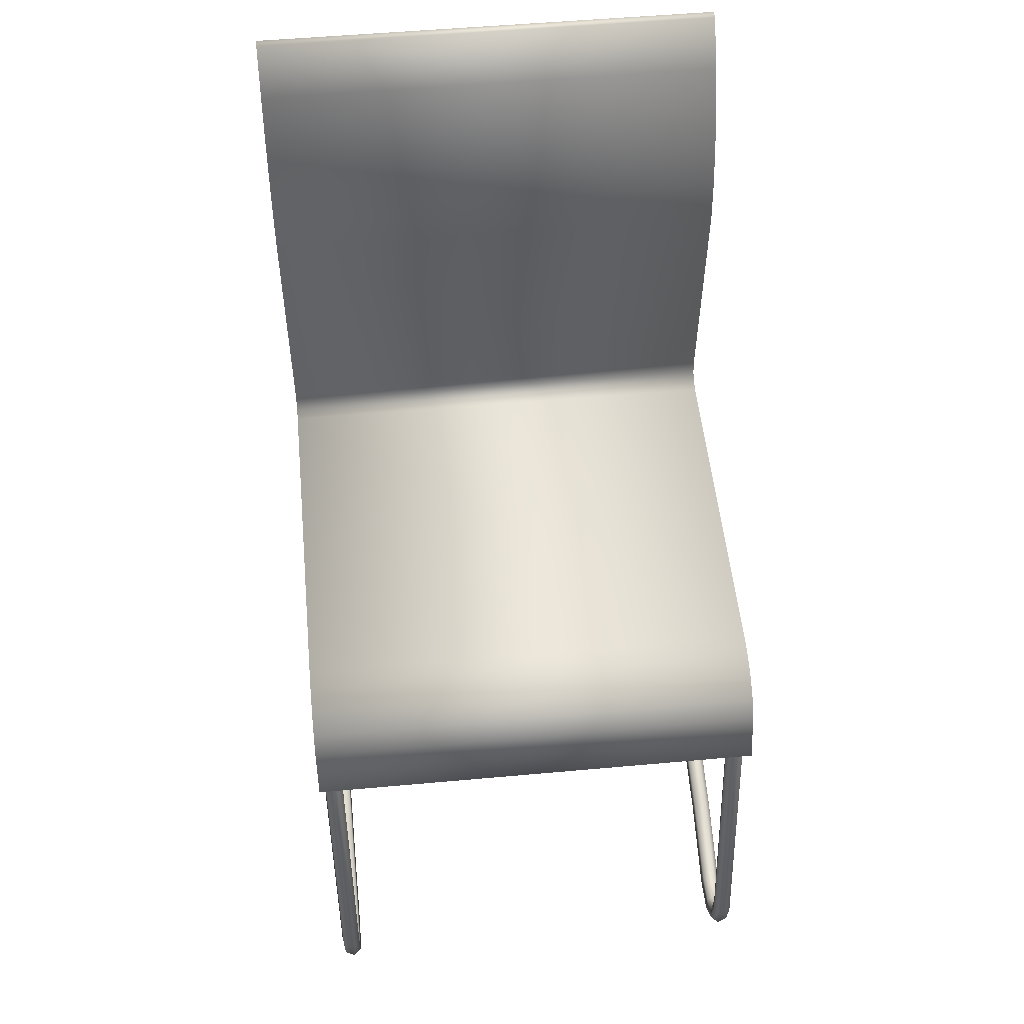
<metadata>
{"format":"obj","ext":"obj","renderer":"f3d","projection":"perspective","resolution":1024,"background":"white","views":[{"elev":52.3,"azim":84.4,"up":"+Y"}]}
</metadata>
<code>
o group_1_ID17
v -0.1534 0.2457 0.1922
v -0.1494 0.2101 0.1922
v -0.16 0.004753 0.1922
v -0.1613 0.2806 0.1922
v -0.1732 0.3142 0.1922
v -0.1618 0.2094 0.1922
v -0.1656 0.2437 0.1922
v -0.1733 0.2771 0.1922
v -0.1889 0.3461 0.1922
v -0.1847 0.3094 0.1922
v -0.1997 0.34 0.1922
v -0.212 0.382 0.1922
v -0.2194 0.382 0.1922
v -0.2228 0.3758 0.1922
v 0.2122 -0.04816 0.1922
v 0.2162 -0.09238 0.1922
v 0.2256 -0.0883 0.1922
v 0.2021 -0.03328 0.1922
v 0.2056 -0.06055 0.1922
v 0.1933 -0.04238 0.1922
v 0.185 -0.02253 0.1922
v 0.1796 -0.03379 0.1922
v 0.1665 -0.01623 0.1922
v 0.1638 -0.02841 0.1922
v 0.1476 -0.01418 0.1922
v 0.1469 -0.02658 0.1922
v -0.1429 -0.01418 0.1922
v -0.1447 -0.02658 0.1922
v -0.1521 -0.01153 0.1922
v -0.1589 -0.02247 0.1922
v -0.1577 -0.005391 0.1922
v -0.1691 -0.0113 0.1922
v -0.1724 0.003781 0.1922
v -0.212 0.382 -0.1922
v -0.2194 0.382 -0.1922
v -0.2228 0.3758 -0.1922
v -0.1997 0.34 -0.1922
v -0.1847 0.3094 -0.1922
v -0.1733 0.2771 -0.1922
v -0.1656 0.2437 -0.1922
v -0.1618 0.2094 -0.1922
v -0.1724 0.003781 -0.1922
v -0.1691 -0.0113 -0.1922
v -0.1589 -0.02247 -0.1922
v -0.1447 -0.02658 -0.1922
v 0.1469 -0.02658 -0.1922
v 0.1638 -0.02841 -0.1922
v 0.1796 -0.03379 -0.1922
v 0.1933 -0.04238 -0.1922
v 0.2056 -0.06055 -0.1922
v 0.2162 -0.09238 -0.1922
v 0.2256 -0.0883 -0.1922
v 0.2122 -0.04816 -0.1922
v 0.2021 -0.03328 -0.1922
v 0.185 -0.02253 -0.1922
v 0.1665 -0.01623 -0.1922
v 0.1476 -0.01418 -0.1922
v -0.1429 -0.01418 -0.1922
v -0.1521 -0.01153 -0.1922
v -0.1577 -0.005391 -0.1922
v -0.16 0.004753 -0.1922
v -0.1494 0.2101 -0.1922
v -0.1534 0.2457 -0.1922
v -0.1613 0.2806 -0.1922
v -0.1732 0.3142 -0.1922
v -0.1889 0.3461 -0.1922
v -0.1848 0.3064 0.1867
v -0.1813 0.2712 0.1882
v -0.1732 0.2735 0.1867
v -0.1926 0.3031 0.1882
v -0.1737 0.238 0.1882
v -0.1654 0.2394 0.1867
v -0.1703 0.2744 0.1787
v -0.182 0.3076 0.1787
v -0.2001 0.3376 0.1867
v -0.2074 0.3334 0.1882
v -0.1976 0.301 0.1816
v -0.1865 0.2697 0.1816
v -0.1699 0.2042 0.1882
v -0.1615 0.2046 0.1867
v -0.1624 0.2399 0.1787
v -0.179 0.2371 0.1816
v -0.187 0.3055 0.1721
v -0.1755 0.2728 0.1721
v -0.1975 0.3391 0.1787
v -0.2151 0.3608 0.1867
v -0.2225 0.3568 0.1882
v -0.2122 0.3308 0.1816
v -0.1836 0.2705 0.1736
v -0.1948 0.3022 0.1736
v -0.1585 0.2048 0.1787
v -0.1754 0.2039 0.1816
v -0.1678 0.239 0.1721
v -0.1761 0.2376 0.1736
v -0.2022 0.3364 0.1721
v -0.2107 0.3596 0.1787
v -0.2222 0.3719 0.1731
v -0.2301 0.3685 0.1737
v -0.2255 0.3515 0.1816
v -0.2095 0.3322 0.1736
v -0.1721 -0.000919 0.1867
v -0.1806 -0.001579 0.1882
v -0.1639 0.2045 0.1721
v -0.1724 0.204 0.1736
v -0.2138 0.3543 0.1721
v -0.2154 0.3668 0.1699
v -0.2301 0.3685 -0.1737
v -0.2222 0.3719 -0.1731
v -0.231 0.36 0.171
v -0.2212 0.3502 0.1736
v -0.177 -0.01785 0.1882
v -0.1692 -0.01383 0.1867
v -0.1691 -0.000684 0.1787
v -0.186 -0.002006 0.1816
v -0.2163 0.3583 0.1672
v -0.2154 0.3668 -0.1699
v -0.2225 0.3568 -0.1882
v -0.2151 0.3608 -0.1867
v -0.231 0.36 -0.171
v -0.2242 0.3549 0.1678
v -0.1657 -0.03023 0.1882
v -0.1611 -0.0228 0.1867
v -0.1665 -0.01241 0.1787
v -0.182 -0.02044 0.1816
v -0.1745 -0.00111 0.1721
v -0.183 -0.001771 0.1736
v -0.2163 0.3583 -0.1672
v -0.2107 0.3596 -0.1787
v -0.2074 0.3334 -0.1882
v -0.2001 0.3376 -0.1867
v -0.2255 0.3515 -0.1816
v -0.2242 0.3549 -0.1678
v -0.1503 -0.03469 0.1882
v -0.1491 -0.02627 0.1867
v -0.1594 -0.02016 0.1787
v -0.1687 -0.03503 0.1816
v -0.1715 -0.015 0.1721
v -0.1792 -0.01901 0.1736
v -0.2138 0.3543 -0.1721
v -0.1975 0.3391 -0.1787
v -0.1926 0.3031 -0.1882
v -0.1848 0.3064 -0.1867
v -0.2122 0.3308 -0.1816
v -0.2212 0.3502 -0.1736
v 0.1421 -0.02627 0.1867
v -0.1486 -0.02328 0.1787
v -0.151 -0.04013 0.1816
v -0.1624 -0.02495 0.1721
v -0.167 -0.03239 0.1736
v -0.2022 0.3364 -0.1721
v -0.182 0.3076 -0.1787
v -0.1813 0.2712 -0.1882
v -0.1732 0.2735 -0.1867
v -0.1976 0.301 -0.1816
v -0.2095 0.3322 -0.1736
v 0.158 -0.03648 0.1882
v 0.1599 -0.0282 0.1867
v 0.1422 -0.02328 0.1787
v 0.1413 -0.04013 0.1816
v -0.1494 -0.02871 0.1721
v -0.1506 -0.03713 0.1736
v -0.187 0.3055 -0.1721
v -0.1703 0.2744 -0.1787
v -0.1737 0.238 -0.1882
v -0.1654 0.2394 -0.1867
v -0.1865 0.2697 -0.1816
v -0.1948 0.3022 -0.1736
v 0.1732 -0.04164 0.1882
v 0.1768 -0.03398 0.1867
v 0.1605 -0.02526 0.1787
v 0.1568 -0.04181 0.1816
v 0.1415 -0.03713 0.1736
v -0.1755 0.2728 -0.1721
v -0.1624 0.2399 -0.1787
v -0.1699 0.2042 -0.1882
v -0.1615 0.2046 -0.1867
v -0.179 0.2371 -0.1816
v -0.1836 0.2705 -0.1736
v 0.1861 -0.04971 0.1882
v 0.1921 -0.04352 0.1867
v 0.1781 -0.03126 0.1787
v 0.1708 -0.04658 0.1816
v 0.1593 -0.0306 0.1721
v 0.1575 -0.03887 0.1736
v -0.1678 0.239 -0.1721
v -0.1585 0.2048 -0.1787
v -0.1754 0.2039 -0.1816
v -0.1761 0.2376 -0.1736
v 0.1977 -0.06702 0.1882
v 0.2054 -0.06326 0.1867
v 0.1942 -0.04132 0.1787
v 0.1822 -0.0537 0.1816
v 0.1758 -0.0362 0.1721
v 0.1721 -0.04386 0.1736
v -0.1639 0.2045 -0.1721
v -0.1721 -0.000919 -0.1867
v -0.1806 -0.001579 -0.1882
v -0.1724 0.204 -0.1736
v 0.2041 -0.0861 0.1882
v 0.2123 -0.084 0.1867
v 0.2081 -0.06192 0.1787
v 0.1928 -0.06944 0.1816
v 0.1903 -0.04531 0.1721
v 0.1843 -0.0515 0.1736
v -0.1691 -0.000684 -0.1787
v -0.177 -0.01785 -0.1882
v -0.1692 -0.01383 -0.1867
v -0.186 -0.002006 -0.1816
v 0.2475 -0.3249 0.1882
v 0.256 -0.3251 0.1867
v 0.2152 -0.08325 0.1787
v 0.1989 -0.08746 0.1816
v 0.2032 -0.06434 0.1721
v 0.1955 -0.0681 0.1736
v -0.1745 -0.00111 -0.1721
v -0.1665 -0.01241 -0.1787
v -0.1657 -0.03023 -0.1882
v -0.1611 -0.0228 -0.1867
v -0.182 -0.02044 -0.1816
v -0.183 -0.001771 -0.1736
v 0.2498 -0.3549 0.1867
v 0.2421 -0.3506 0.1882
v 0.2591 -0.3251 0.1787
v 0.2419 -0.3249 0.1816
v 0.2099 -0.08461 0.1721
v 0.2018 -0.08671 0.1736
v -0.1715 -0.015 -0.1721
v -0.1594 -0.02016 -0.1787
v -0.1503 -0.03469 -0.1882
v -0.1491 -0.02627 -0.1867
v -0.1687 -0.03503 -0.1816
v -0.1792 -0.01901 -0.1736
v 0.2275 -0.3758 0.1867
v 0.2238 -0.3677 0.1882
v 0.2525 -0.3565 0.1787
v 0.2371 -0.3478 0.1816
v 0.2536 -0.325 0.1721
v 0.245 -0.3249 0.1736
v -0.1624 -0.02495 -0.1721
v -0.1486 -0.02328 -0.1787
v 0.1421 -0.02627 -0.1867
v -0.151 -0.04013 -0.1816
v -0.167 -0.03239 -0.1736
v 0.1981 -0.379 0.1867
v 0.1992 -0.3704 0.1882
v 0.2288 -0.3787 0.1787
v 0.2214 -0.3625 0.1816
v 0.2476 -0.3537 0.1721
v 0.2399 -0.3493 0.1736
v -0.1494 -0.02871 -0.1721
v 0.1422 -0.02328 -0.1787
v 0.158 -0.03647 -0.1882
v 0.1599 -0.0282 -0.1867
v 0.1413 -0.04013 -0.1816
v -0.1506 -0.03713 -0.1736
v 0.1271 -0.3434 0.1882
v 0.1247 -0.3515 0.1867
v 0.1977 -0.382 0.1787
v 0.1999 -0.3648 0.1816
v 0.2264 -0.3735 0.1721
v 0.2227 -0.3654 0.1736
v 0.1605 -0.02526 -0.1787
v 0.1732 -0.04164 -0.1882
v 0.1768 -0.03398 -0.1867
v 0.1568 -0.04181 -0.1816
v 0.1415 -0.03713 -0.1736
v 0.05133 -0.3268 0.1882
v 0.05012 -0.3352 0.1867
v 0.1239 -0.3544 0.1787
v 0.1286 -0.3382 0.1816
v 0.1984 -0.3765 0.1721
v 0.1995 -0.3679 0.1736
v 0.1593 -0.0306 -0.1721
v 0.1781 -0.03126 -0.1787
v 0.1861 -0.04971 -0.1882
v 0.1921 -0.04352 -0.1867
v 0.1708 -0.04658 -0.1816
v 0.1575 -0.03887 -0.1736
v -0.02589 -0.3213 0.1882
v -0.02589 -0.3297 0.1867
v 0.04969 -0.3382 0.1787
v 0.05211 -0.3215 0.1816
v 0.1254 -0.3492 0.1721
v 0.1278 -0.3411 0.1736
v 0.1758 -0.0362 -0.1721
v 0.1942 -0.04132 -0.1787
v 0.1977 -0.06702 -0.1882
v 0.2054 -0.06326 -0.1867
v 0.1822 -0.0537 -0.1816
v 0.1721 -0.04386 -0.1736
v -0.1019 -0.3352 0.1867
v -0.1031 -0.3268 0.1882
v -0.02589 -0.3327 0.1787
v -0.02589 -0.3158 0.1816
v 0.05047 -0.3328 0.1721
v 0.05168 -0.3244 0.1736
v 0.1903 -0.04531 -0.1721
v 0.2081 -0.06192 -0.1787
v 0.2041 -0.0861 -0.1882
v 0.2123 -0.084 -0.1867
v 0.1928 -0.06944 -0.1816
v 0.1843 -0.0515 -0.1736
v -0.1765 -0.3515 0.1867
v -0.1789 -0.3434 0.1882
v -0.1015 -0.3382 0.1787
v -0.1039 -0.3215 0.1816
v -0.02589 -0.3273 0.1721
v -0.02589 -0.3188 0.1736
v 0.2032 -0.06434 -0.1721
v 0.2152 -0.08325 -0.1787
v 0.2475 -0.3249 -0.1882
v 0.256 -0.3251 -0.1867
v 0.1989 -0.08746 -0.1816
v 0.1955 -0.0681 -0.1736
v -0.2428 -0.3763 0.1867
v -0.2463 -0.3686 0.1882
v -0.1756 -0.3544 0.1787
v -0.1804 -0.3382 0.1816
v -0.1023 -0.3328 0.1721
v -0.1035 -0.3244 0.1736
v 0.2099 -0.08461 -0.1721
v 0.2591 -0.3251 -0.1787
v 0.2498 -0.3549 -0.1867
v 0.2421 -0.3506 -0.1882
v 0.2419 -0.3249 -0.1816
v 0.2018 -0.08671 -0.1736
v -0.2548 -0.3808 0.1731
v -0.2591 -0.3734 0.1736
v -0.2385 -0.3779 0.1787
v -0.2455 -0.3625 0.1816
v -0.1772 -0.3492 0.1721
v -0.1796 -0.3411 0.1736
v 0.2536 -0.325 -0.1721
v 0.2525 -0.3565 -0.1787
v 0.2275 -0.3758 -0.1867
v 0.2238 -0.3677 -0.1882
v 0.2371 -0.3478 -0.1816
v 0.245 -0.3249 -0.1736
v -0.2548 -0.3808 -0.1731
v -0.2591 -0.3734 -0.1736
v -0.2463 -0.3808 0.1699
v -0.2548 -0.366 0.171
v -0.2377 -0.3718 0.1721
v -0.2412 -0.3641 0.1736
v 0.2476 -0.3537 -0.1721
v 0.2288 -0.3787 -0.1787
v 0.1981 -0.379 -0.1867
v 0.1992 -0.3704 -0.1882
v 0.2214 -0.3625 -0.1816
v 0.2399 -0.3493 -0.1736
v -0.2463 -0.3686 -0.1882
v -0.2428 -0.3763 -0.1867
v -0.2463 -0.3808 -0.1699
v -0.2548 -0.366 -0.171
v -0.242 -0.3734 0.1673
v -0.2463 -0.366 0.1679
v 0.2264 -0.3735 -0.1721
v 0.1977 -0.382 -0.1787
v 0.1271 -0.3434 -0.1882
v 0.1247 -0.3515 -0.1867
v 0.1999 -0.3648 -0.1816
v 0.2227 -0.3654 -0.1736
v -0.2455 -0.3625 -0.1816
v -0.1789 -0.3434 -0.1882
v -0.1765 -0.3515 -0.1867
v -0.2385 -0.3779 -0.1787
v -0.242 -0.3734 -0.1673
v -0.2463 -0.366 -0.1679
v 0.1984 -0.3765 -0.1721
v 0.1239 -0.3544 -0.1787
v 0.05133 -0.3268 -0.1882
v 0.05012 -0.3352 -0.1867
v 0.1286 -0.3382 -0.1816
v 0.1995 -0.3679 -0.1736
v -0.2412 -0.3641 -0.1736
v -0.1804 -0.3382 -0.1816
v -0.1031 -0.3268 -0.1882
v -0.1019 -0.3352 -0.1867
v -0.1756 -0.3544 -0.1787
v -0.2377 -0.3718 -0.1721
v 0.1254 -0.3492 -0.1721
v 0.04969 -0.3382 -0.1787
v -0.02589 -0.3213 -0.1882
v -0.02589 -0.3297 -0.1867
v 0.05211 -0.3215 -0.1816
v 0.1278 -0.3411 -0.1736
v -0.1796 -0.3411 -0.1736
v -0.1039 -0.3215 -0.1816
v -0.1015 -0.3382 -0.1787
v -0.1772 -0.3492 -0.1721
v 0.05047 -0.3328 -0.1721
v -0.02589 -0.3327 -0.1787
v -0.02589 -0.3158 -0.1816
v 0.05168 -0.3244 -0.1736
v -0.1035 -0.3244 -0.1736
v -0.1023 -0.3328 -0.1721
v -0.02589 -0.3273 -0.1721
v -0.02589 -0.3188 -0.1736
f 65 64 38
f 6 33 3
f 9 5 65
f 19 15 20
f 45 59 58
f 46 26 28
f 16 17 19
f 18 53 54
f 50 16 19
f 2 61 62
f 11 38 10
f 43 30 32
f 3 2 6
f 35 34 36
f 57 56 47
f 47 24 26
f 15 17 52
f 55 21 18
f 33 32 31
f 46 28 45
f 57 58 27
f 45 44 59
f 1 4 8
f 15 52 53
f 49 22 48
f 36 11 14
f 1 2 62
f 4 5 10
f 50 51 16
f 31 29 59
f 38 39 8
f 29 31 32
f 34 37 36
f 62 61 41
f 18 21 20
f 3 60 61
f 63 62 41
f 23 25 24
f 35 12 34
f 49 20 22
f 47 26 46
f 15 18 20
f 55 18 54
f 11 37 38
f 39 38 64
f 4 10 8
f 22 20 21
f 47 48 22
f 39 40 7
f 35 14 13
f 36 37 11
f 22 23 24
f 52 17 16
f 18 15 53
f 56 23 21
f 4 1 63
f 38 8 10
f 42 61 60
f 9 65 66
f 43 42 60
f 66 12 9
f 39 7 8
f 34 66 37
f 46 45 58
f 57 25 23
f 43 60 59
f 17 15 19
f 59 29 27
f 33 43 32
f 46 57 47
f 55 54 49
f 40 6 7
f 3 33 31
f 6 42 33
f 6 41 42
f 12 13 14
f 1 8 7
f 40 39 64
f 47 22 24
f 4 63 64
f 1 7 6
f 5 11 10
f 35 36 14
f 52 16 51
f 3 31 60
f 43 44 30
f 66 34 12
f 32 30 29
f 59 27 58
f 27 28 26
f 35 13 12
f 40 41 6
f 30 28 29
f 1 62 63
f 58 57 46
f 56 21 55
f 5 64 65
f 52 51 50
f 56 55 48
f 2 3 61
f 53 52 50
f 42 41 61
f 57 27 25
f 44 43 59
f 31 59 60
f 49 48 55
f 9 12 11
f 49 53 50
f 54 53 49
f 45 28 30
f 20 50 19
f 26 24 25
f 5 9 11
f 12 14 11
f 5 4 64
f 38 37 66
f 57 23 56
f 2 1 6
f 45 30 44
f 20 49 50
f 63 41 40
f 56 48 47
f 33 42 43
f 21 23 22
f 66 65 38
f 64 63 40
f 25 27 26
f 29 28 27
f 318 332 344
f 241 253 252
f 295 293 307
f 247 222 236
f 301 299 313
f 197 175 196
f 329 303 315
f 258 246 233
f 253 264 263
f 151 150 162
f 289 275 287
f 392 391 397
f 145 158 146
f 123 101 112
f 92 104 126
f 335 323 334
f 338 337 350
f 281 269 257
f 264 276 275
f 305 303 317
f 160 148 135
f 103 125 104
f 283 269 281
f 214 204 213
f 196 205 216
f 82 104 92
f 326 313 325
f 228 239 250
f 330 328 316
f 335 358 347
f 176 186 205
f 250 239 255
f 378 365 377
f 310 333 322
f 247 259 245
f 258 271 260
f 360 382 372
f 326 325 338
f 298 297 309
f 380 353 366
f 72 69 68
f 323 322 334
f 189 192 202
f 137 123 135
f 364 363 376
f 211 200 210
f 158 157 170
f 135 112 122
f 343 331 317
f 230 218 228
f 241 240 251
f 261 260 271
f 230 228 240
f 293 281 268
f 292 318 304
f 388 395 398
f 132 109 119
f 81 73 69
f 202 226 212
f 70 76 88
f 327 329 315
f 357 334 345
f 128 108 116
f 95 85 74
f 188 198 185
f 165 176 175
f 156 171 182
f 156 168 157
f 166 164 177
f 333 321 338
f 98 87 86
f 276 286 298
f 328 315 316
f 355 341 353
f 276 274 286
f 119 131 144
f 98 86 97
f 151 140 150
f 174 163 173
f 162 150 167
f 130 142 141
f 362 357 345
f 312 300 310
f 253 251 262
f 69 67 70
f 308 306 294
f 310 298 309
f 258 260 246
f 219 217 231
f 183 160 158
f 262 285 274
f 256 267 257
f 201 180 190
f 325 299 311
f 208 206 219
f 284 259 272
f 185 173 178
f 344 342 330
f 156 182 168
f 365 378 389
f 154 152 166
f 230 241 229
f 296 294 282
f 71 68 78
f 232 220 208
f 283 281 295
f 186 174 185
f 242 243 231
f 172 183 184
f 305 291 303
f 251 240 250
f 368 354 342
f 358 346 357
f 243 232 219
f 356 355 367
f 384 389 378
f 336 335 347
f 114 138 124
f 220 198 187
f 384 378 377
f 160 135 146
f 147 121 136
f 83 73 84
f 105 96 85
f 265 266 254
f 206 207 218
f 128 118 108
f 109 110 99
f 289 290 277
f 354 340 328
f 320 318 306
f 349 374 362
f 108 98 97
f 308 296 307
f 364 377 365
f 371 360 372
f 277 278 265
f 176 196 175
f 331 319 305
f 299 287 300
f 160 183 172
f 79 102 101
f 376 387 395
f 209 222 210
f 325 313 299
f 263 275 289
f 188 185 178
f 190 180 179
f 150 139 155
f 70 75 76
f 201 191 180
f 340 339 327
f 322 333 345
f 320 332 318
f 269 283 271
f 359 361 348
f 272 259 247
f 202 214 226
f 142 153 141
f 73 67 69
f 71 72 68
f 196 207 197
f 81 69 72
f 213 201 211
f 168 182 192
f 84 73 81
f 130 140 151
f 331 305 317
f 194 204 192
f 383 377 388
f 253 263 252
f 223 221 235
f 309 297 302
f 211 190 200
f 320 308 307
f 304 330 316
f 344 332 331
f 107 119 109
f 392 372 382
f 110 88 99
f 326 338 321
f 292 303 291
f 355 353 367
f 224 212 226
f 149 147 136
f 247 245 234
f 75 86 76
f 248 223 235
f 353 341 327
f 189 179 192
f 370 358 369
f 343 317 329
f 124 138 149
f 363 340 354
f 111 122 112
f 74 75 67
f 395 396 397
f 349 324 336
f 188 178 166
f 116 97 106
f 181 169 180
f 172 171 159
f 95 74 83
f 98 109 99
f 129 117 118
f 337 311 324
f 376 395 388
f 344 356 342
f 172 184 171
f 282 279 267
f 134 133 145
f 298 286 297
f 188 166 177
f 71 79 72
f 217 242 231
f 237 238 225
f 248 237 223
f 338 325 337
f 395 390 396
f 103 113 125
f 280 268 267
f 318 344 330
f 236 224 238
f 186 185 195
f 257 244 245
f 371 359 360
f 80 101 113
f 287 275 288
f 347 358 370
f 356 367 368
f 244 233 234
f 296 308 294
f 229 217 218
f 195 185 198
f 77 90 89
f 132 144 139
f 193 203 204
f 208 197 206
f 95 90 100
f 154 141 152
f 237 211 223
f 304 316 303
f 198 220 215
f 273 250 266
f 277 290 278
f 138 137 148
f 169 157 168
f 258 233 244
f 387 375 390
f 288 310 300
f 289 287 301
f 379 390 380
f 197 208 187
f 377 383 384
f 142 163 153
f 314 289 301
f 274 285 297
f 163 162 173
f 351 364 365
f 388 398 393
f 80 113 91
f 375 354 368
f 268 257 267
f 119 144 132
f 339 366 353
f 135 134 146
f 93 104 94
f 131 129 143
f 230 229 218
f 78 89 94
f 382 370 381
f 349 361 374
f 209 236 222
f 184 194 182
f 252 277 265
f 269 258 244
f 147 133 121
f 168 179 169
f 362 345 350
f 198 177 187
f 365 352 351
f 238 226 225
f 102 111 112
f 118 130 129
f 347 370 360
f 350 345 333
f 88 90 77
f 211 210 223
f 116 108 97
f 160 146 158
f 326 314 301
f 205 186 195
f 130 141 129
f 312 310 322
f 279 294 306
f 259 256 245
f 106 115 127
f 384 392 389
f 203 201 213
f 361 373 386
f 310 309 321
f 161 149 148
f 247 234 222
f 337 325 311
f 124 121 111
f 397 391 394
f 269 271 258
f 69 70 68
f 165 186 176
f 160 161 148
f 232 239 227
f 284 270 259
f 74 85 75
f 92 126 114
f 203 193 181
f 252 265 254
f 305 293 280
f 244 234 245
f 377 376 388
f 374 386 381
f 308 320 306
f 383 393 385
f 128 140 130
f 243 219 231
f 192 204 214
f 68 70 77
f 199 212 224
f 359 373 361
f 373 394 386
f 356 344 343
f 336 323 335
f 307 319 320
f 138 148 149
f 213 211 225
f 398 395 397
f 335 334 346
f 290 302 285
f 168 192 179
f 349 336 348
f 252 229 241
f 263 289 277
f 126 104 125
f 292 306 318
f 260 248 235
f 295 307 296
f 377 364 376
f 124 149 136
f 266 250 255
f 181 180 191
f 91 81 72
f 270 284 296
f 357 346 334
f 259 270 256
f 167 143 154
f 265 278 266
f 264 253 262
f 82 94 104
f 235 221 233
f 255 254 266
f 70 88 77
f 223 210 221
f 133 147 159
f 330 342 328
f 267 279 280
f 363 351 340
f 164 187 177
f 349 337 324
f 84 81 93
f 190 179 189
f 376 375 387
f 394 398 397
f 288 300 287
f 255 242 254
f 279 306 292
f 71 78 82
f 296 284 283
f 234 221 222
f 392 384 372
f 206 218 217
f 211 201 190
f 170 183 158
f 217 229 242
f 142 151 163
f 207 228 218
f 304 318 330
f 220 232 227
f 326 321 314
f 143 141 154
f 340 351 352
f 371 373 359
f 292 304 303
f 101 102 112
f 284 272 283
f 356 343 355
f 90 84 89
f 76 99 88
f 153 165 152
f 132 139 127
f 157 145 156
f 261 248 260
f 193 183 170
f 289 302 290
f 368 380 375
f 237 249 238
f 311 299 300
f 393 398 394
f 140 139 150
f 375 380 390
f 353 327 339
f 285 273 290
f 392 396 389
f 295 281 293
f 336 324 323
f 145 146 134
f 390 389 396
f 143 129 141
f 224 226 238
f 272 261 271
f 158 145 157
f 93 103 104
f 340 327 328
f 373 385 394
f 77 89 78
f 183 193 194
f 167 150 155
f 395 387 390
f 67 75 70
f 216 215 227
f 110 100 88
f 236 238 249
f 197 187 175
f 209 224 236
f 232 208 219
f 314 302 289
f 349 362 350
f 130 151 142
f 319 293 305
f 220 187 208
f 199 224 209
f 100 110 105
f 222 221 210
f 125 137 126
f 91 72 80
f 106 96 105
f 120 105 110
f 135 123 112
f 249 247 236
f 71 82 92
f 170 169 181
f 161 172 159
f 173 167 178
f 193 204 194
f 354 328 342
f 156 133 159
f 184 183 194
f 111 121 122
f 174 173 185
f 116 127 139
f 288 298 310
f 234 233 221
f 164 152 165
f 120 115 105
f 253 241 251
f 83 84 90
f 125 113 123
f 78 94 82
f 86 87 76
f 270 296 282
f 103 91 113
f 361 386 374
f 242 255 243
f 141 153 152
f 215 195 198
f 245 256 257
f 116 139 128
f 375 363 354
f 139 144 155
f 269 244 257
f 137 138 126
f 241 230 240
f 312 311 300
f 105 95 100
f 339 352 366
f 358 357 369
f 133 156 145
f 382 381 391
f 164 175 187
f 92 102 79
f 111 102 114
f 196 216 207
f 215 220 227
f 251 250 273
f 322 345 334
f 199 200 189
f 270 267 256
f 227 239 228
f 237 225 211
f 170 157 169
f 98 99 87
f 239 243 255
f 178 154 166
f 176 205 196
f 178 167 154
f 349 350 337
f 321 309 314
f 161 159 147
f 179 180 169
f 383 385 371
f 235 233 246
f 124 136 121
f 219 206 217
f 207 206 197
f 323 312 322
f 312 323 324
f 393 394 385
f 127 115 120
f 335 346 358
f 163 151 162
f 108 107 98
f 131 117 129
f 192 214 202
f 203 191 201
f 364 351 363
f 95 83 90
f 327 341 329
f 172 161 160
f 376 363 375
f 386 394 381
f 329 317 303
f 165 175 164
f 372 384 371
f 105 85 95
f 309 302 314
f 153 174 165
f 96 86 75
f 71 92 79
f 331 343 344
f 276 264 274
f 107 108 118
f 193 170 181
f 165 174 186
f 368 367 380
f 293 268 280
f 135 122 134
f 149 161 147
f 173 162 167
f 365 366 352
f 319 331 320
f 266 278 273
f 199 202 212
f 107 118 117
f 332 320 331
f 194 192 182
f 296 283 295
f 261 249 248
f 216 205 215
f 270 282 267
f 93 81 91
f 326 301 313
f 368 342 356
f 200 190 189
f 68 77 78
f 365 379 366
f 370 369 381
f 73 74 67
f 282 294 279
f 132 120 109
f 123 113 101
f 369 362 374
f 380 367 353
f 302 297 285
f 159 171 156
f 166 152 164
f 262 273 285
f 292 291 280
f 391 381 394
f 343 341 355
f 92 114 102
f 249 261 247
f 348 347 360
f 232 243 239
f 242 229 254
f 360 370 382
f 101 80 79
f 107 109 98
f 199 209 200
f 94 89 93
f 226 214 225
f 96 75 85
f 390 379 389
f 114 126 138
f 210 200 209
f 281 257 268
f 84 93 89
f 93 91 103
f 319 307 293
f 83 74 73
f 121 133 122
f 260 235 246
f 338 350 333
f 203 181 191
f 76 87 99
f 96 106 97
f 392 382 391
f 137 135 148
f 316 315 303
f 128 130 118
f 88 100 90
f 111 114 124
f 167 155 143
f 272 271 283
f 349 348 361
f 80 72 79
f 106 105 115
f 106 127 116
f 310 321 333
f 125 123 137
f 343 329 341
f 227 228 216
f 107 117 131
f 328 327 315
f 279 292 280
f 312 324 311
f 229 252 254
f 379 380 366
f 237 248 249
f 340 352 339
f 381 369 374
f 184 182 171
f 369 357 362
f 144 143 155
f 383 371 384
f 127 120 132
f 359 348 360
f 383 388 393
f 213 225 214
f 275 263 264
f 264 262 274
f 273 262 251
f 109 120 110
f 228 250 240
f 371 385 373
f 205 195 215
f 153 163 174
f 204 203 213
f 365 389 379
f 348 336 347
f 274 297 286
f 207 216 228
f 305 280 291
f 278 290 273
f 134 122 133
f 392 397 396
f 301 287 299
f 144 131 143
f 107 131 119
f 276 298 288
f 275 276 288
f 140 128 139
f 96 97 86
f 199 189 202
f 252 263 277
f 198 188 177
f 272 247 261

</code>
